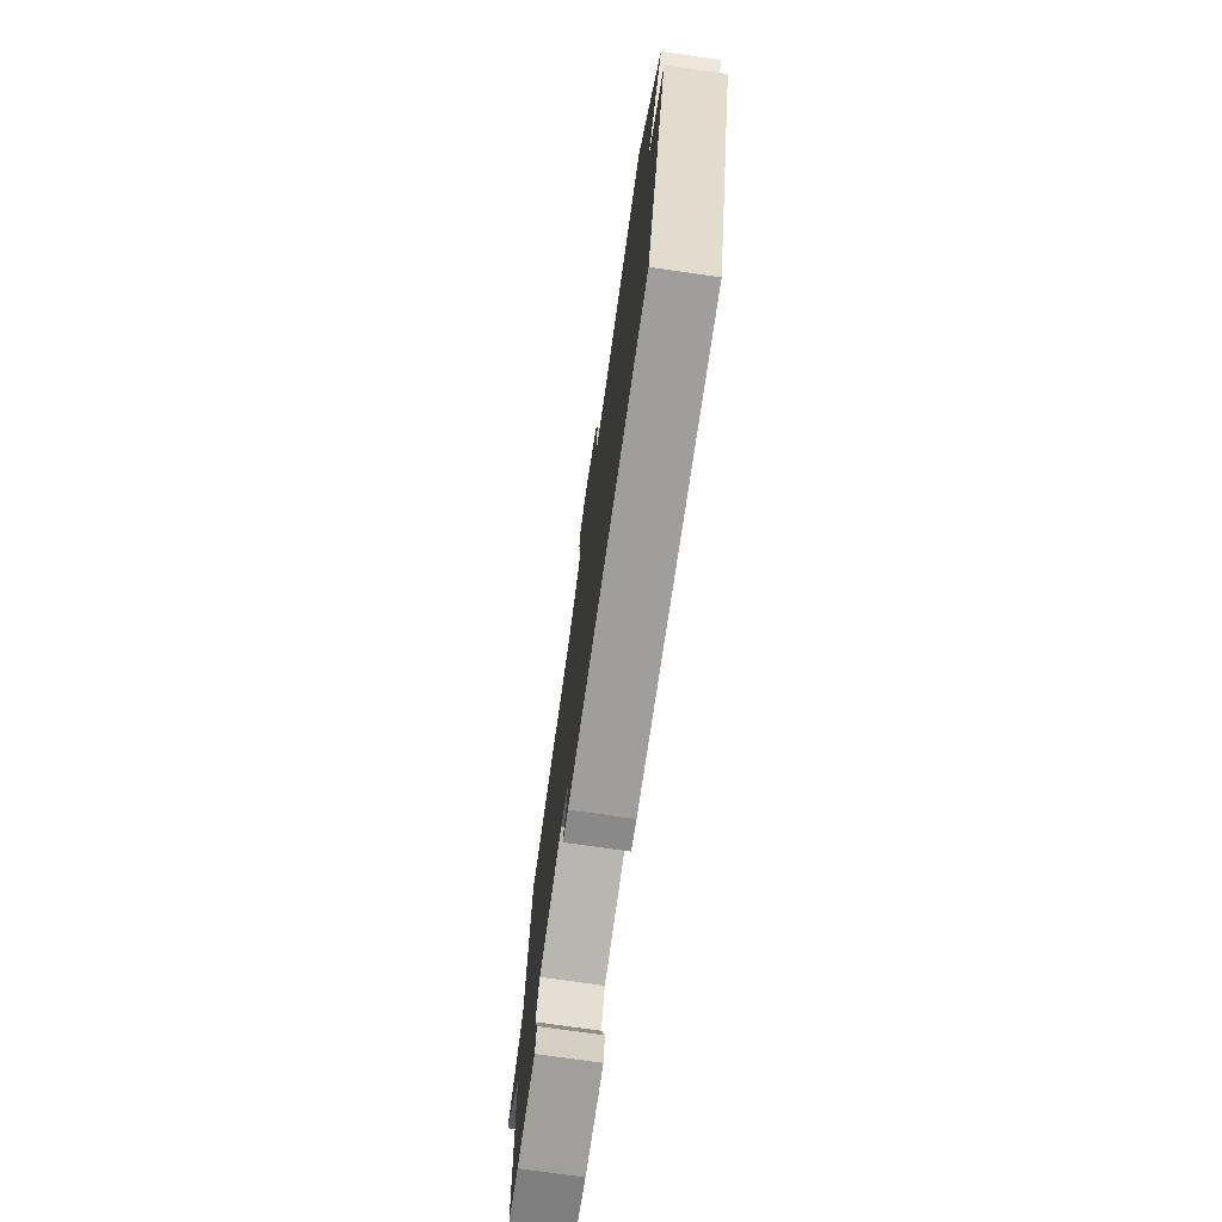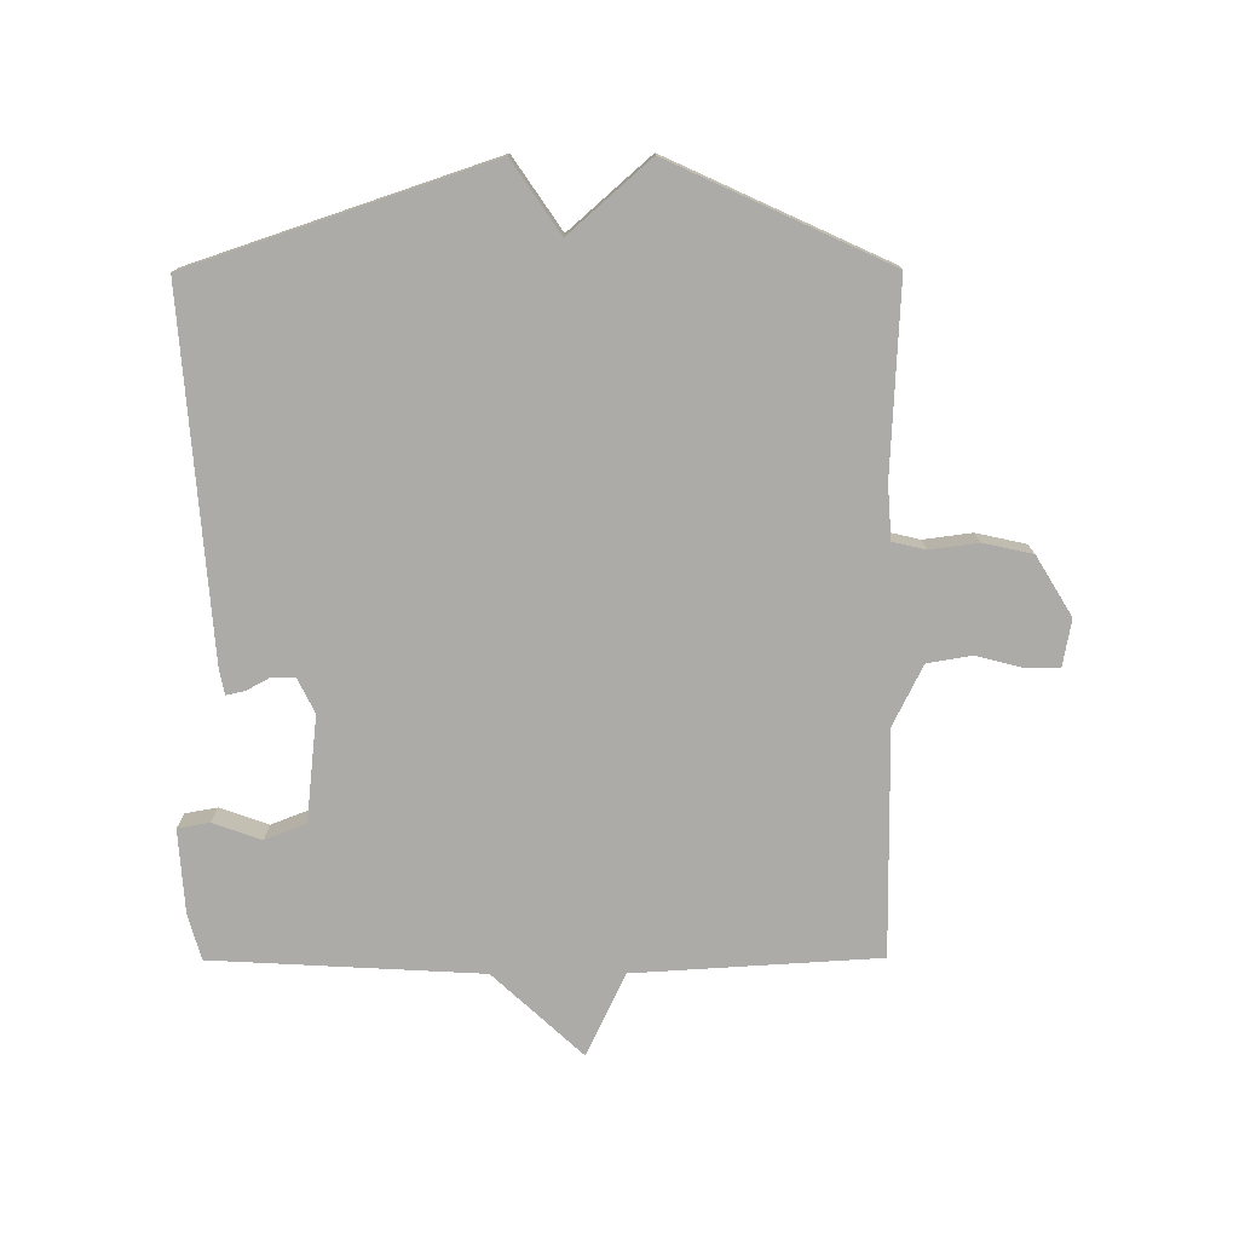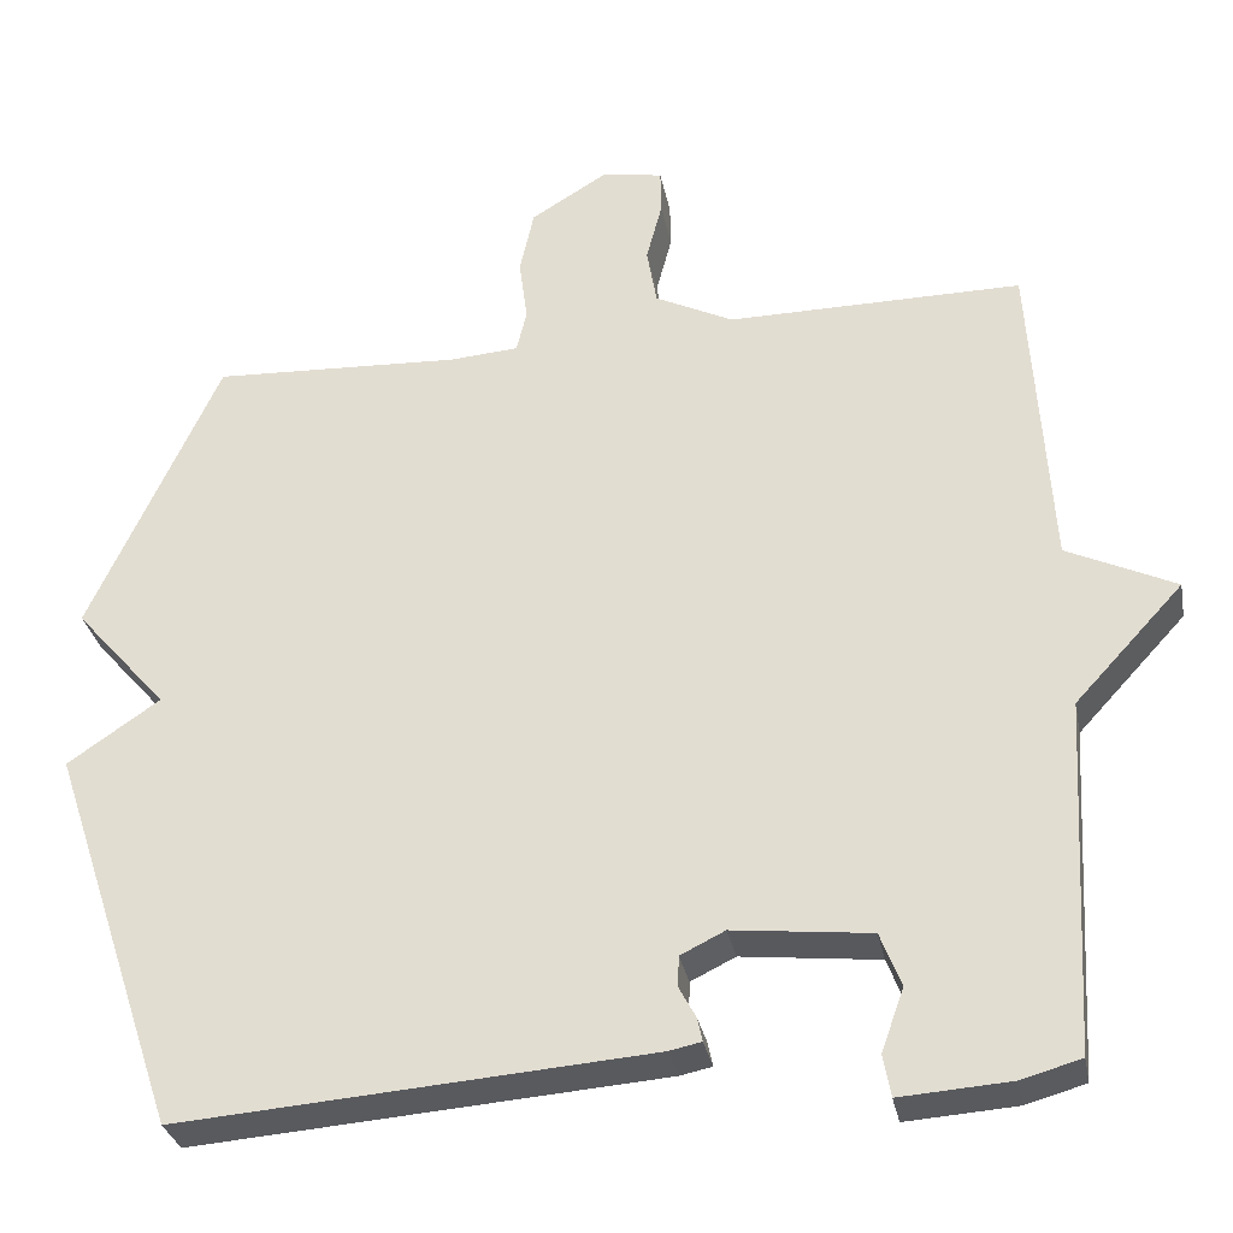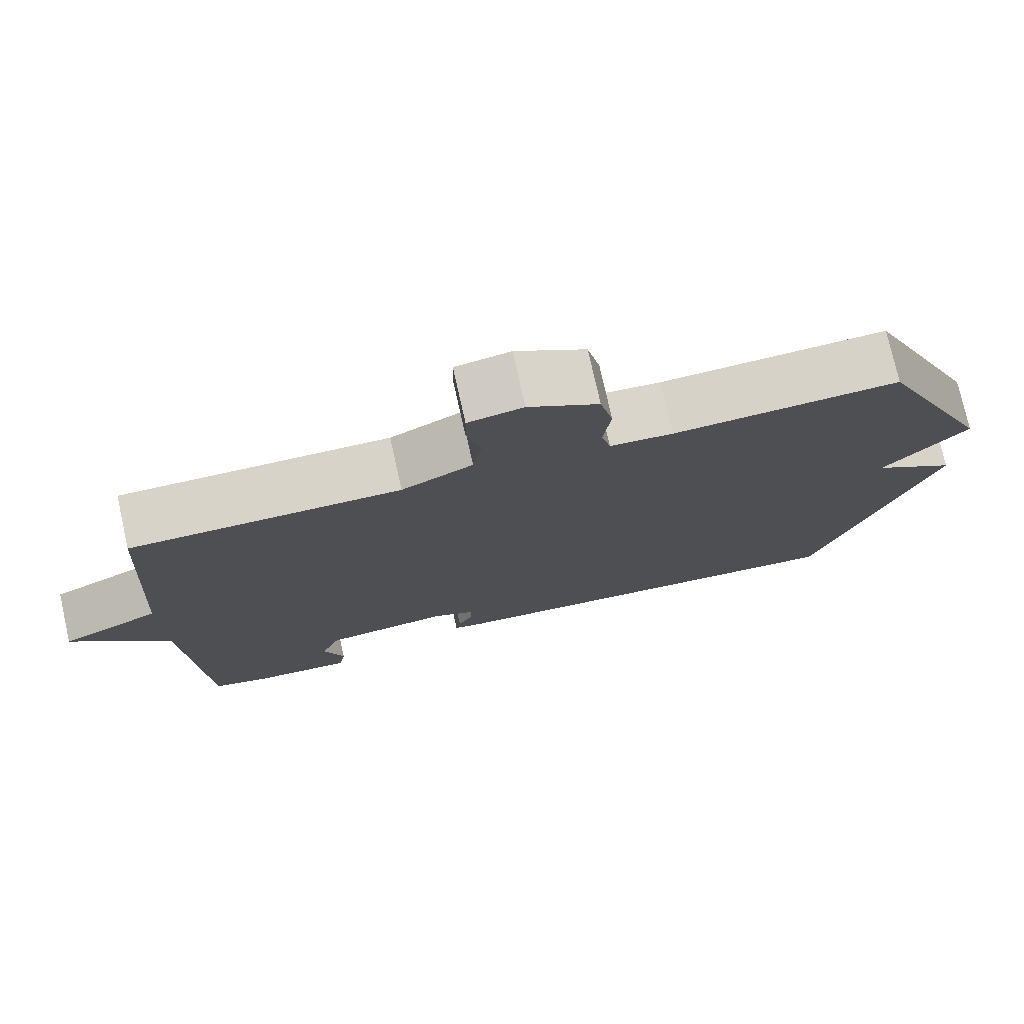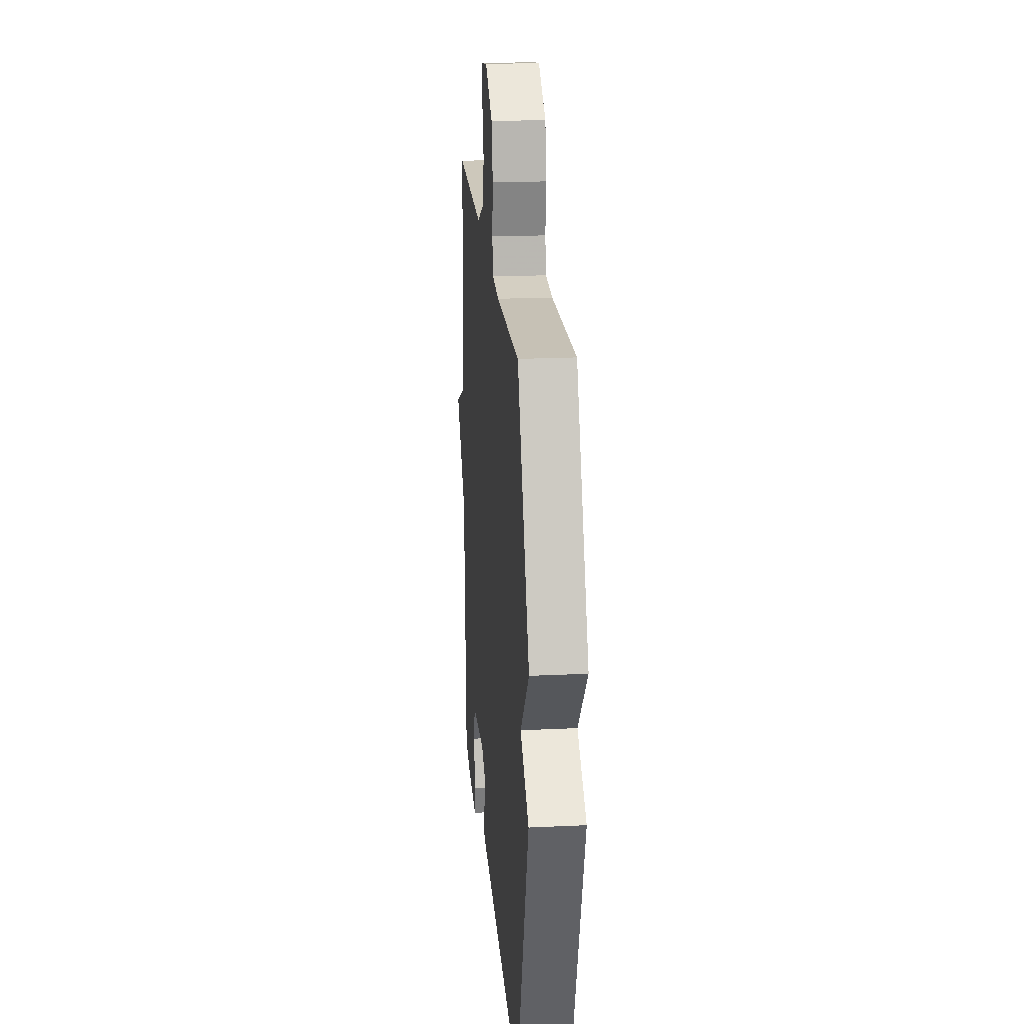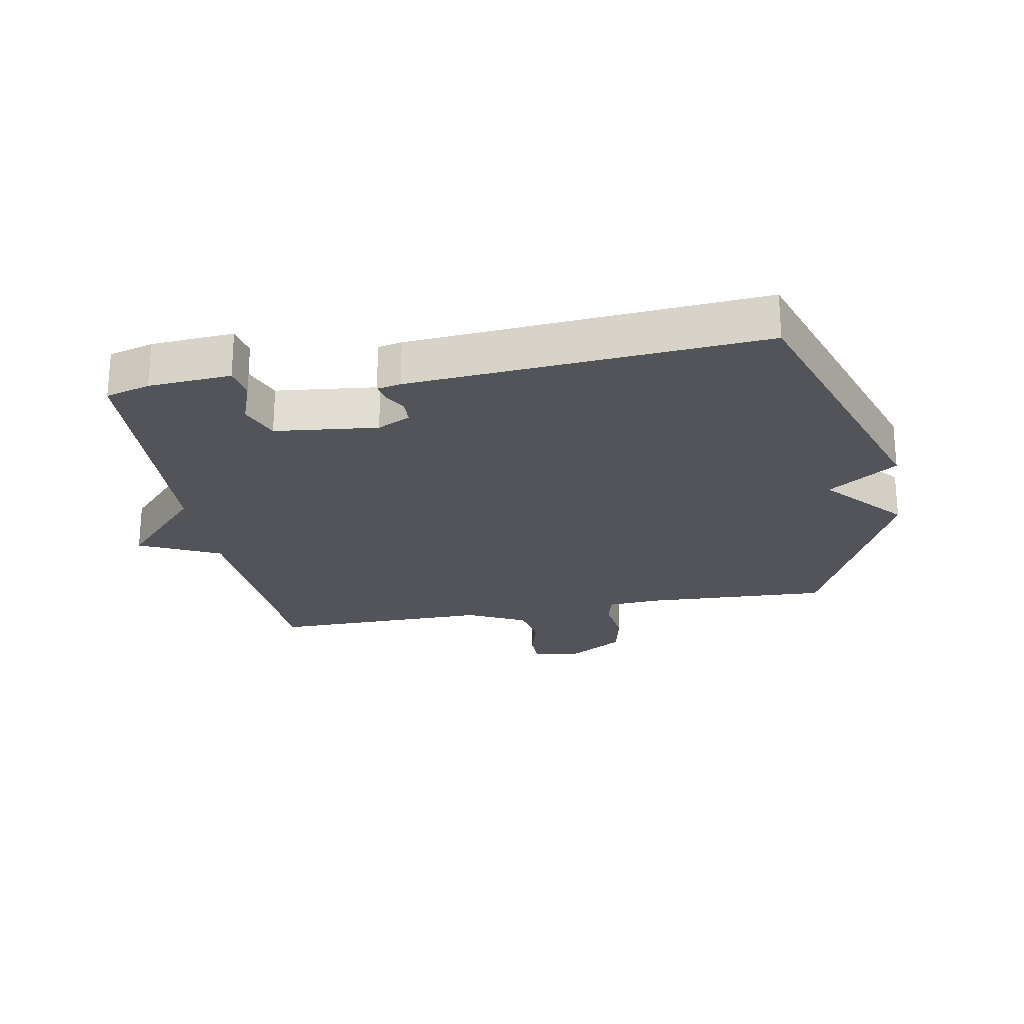
<metadata>
{"format":"obj","ext":"obj","renderer":"f3d","projection":"perspective","resolution":1024,"background":"white","views":[{"elev":-75.2,"azim":-98.1,"up":"+Z"},{"elev":-76.3,"azim":-89.8,"up":"+Y"},{"elev":-31.0,"azim":10.9,"up":"+Z"},{"elev":76.1,"azim":167.4,"up":"+Z"},{"elev":21.4,"azim":-94.8,"up":"+Z"},{"elev":-23.7,"azim":-169.6,"up":"+Y"}]}
</metadata>
<code>
v -0.5 0.07 0.5
v -0.204 0.07 0.486
v -0.121 0.07 0.492
v -0.109 0.07 0.543
v -0.119 0.07 0.618
v -0.102 0.07 0.695
v -0.01 0.07 0.751
v 0.062 0.07 0.738
v 0.063 0.07 0.685
v 0.044 0.07 0.613
v 0.056 0.07 0.544
v 0.149 0.07 0.498
v 0.5 0.07 0.5
v 0.523 0.07 0.119
v 0.652 0.07 0.058
v 0.523 0.07 -0.081
v 0.5 0.07 -0.5
v 0.429 0.07 -0.52
v 0.298 0.07 -0.529
v 0.289 0.07 -0.479
v 0.316 0.07 -0.404
v 0.291 0.07 -0.34
v 0.127 0.07 -0.322
v 0.074 0.07 -0.348
v 0.073 0.07 -0.385
v 0.093 0.07 -0.422
v 0.099 0.07 -0.45
v 0.061 0.07 -0.458
v -0.5 0.07 -0.5
v -0.655 0.07 -0.038
v -0.545 0.07 0.037
v -0.655 0.07 0.162
v -0.5 0 0.5
v -0.204 0 0.486
v -0.121 0 0.492
v -0.109 0 0.543
v -0.119 0 0.618
v -0.102 0 0.695
v -0.01 0 0.751
v 0.062 0 0.738
v 0.063 0 0.685
v 0.044 0 0.613
v 0.056 0 0.544
v 0.149 0 0.498
v 0.5 0 0.5
v 0.523 0 0.119
v 0.652 0 0.058
v 0.523 0 -0.081
v 0.5 0 -0.5
v 0.429 0 -0.52
v 0.298 0 -0.529
v 0.289 0 -0.479
v 0.316 0 -0.404
v 0.291 0 -0.34
v 0.127 0 -0.322
v 0.074 0 -0.348
v 0.073 0 -0.385
v 0.093 0 -0.422
v 0.099 0 -0.45
v 0.061 0 -0.458
v -0.5 0 -0.5
v -0.655 0 -0.038
v -0.545 0 0.037
v -0.655 0 0.162
f 31 32 1 2
f 29 30 31
f 28 29 31
f 27 28 31
f 26 27 31
f 25 26 31
f 31 2 3
f 25 31 3
f 24 25 3
f 23 24 3 4
f 5 6 7
f 4 5 7
f 23 4 7
f 22 23 7
f 21 22 7
f 19 20 21
f 18 19 21
f 17 18 21
f 16 17 21
f 14 15 16
f 14 16 21
f 13 14 21
f 12 13 21
f 11 12 21
f 7 8 9 10
f 7 10 11
f 7 11 21
f 34 33 64 63
f 63 62 61
f 63 61 60
f 63 60 59
f 63 59 58
f 63 58 57
f 35 34 63
f 35 63 57
f 35 57 56
f 36 35 56 55
f 39 38 37
f 39 37 36
f 39 36 55
f 39 55 54
f 39 54 53
f 53 52 51
f 53 51 50
f 53 50 49
f 53 49 48
f 48 47 46
f 53 48 46
f 53 46 45
f 53 45 44
f 53 44 43
f 42 41 40 39
f 43 42 39
f 53 43 39
f 1 33 34 2
f 2 34 35 3
f 3 35 36 4
f 4 36 37 5
f 5 37 38 6
f 6 38 39 7
f 7 39 40 8
f 8 40 41 9
f 9 41 42 10
f 10 42 43 11
f 11 43 44 12
f 12 44 45 13
f 13 45 46 14
f 14 46 47 15
f 15 47 48 16
f 16 48 49 17
f 17 49 50 18
f 18 50 51 19
f 19 51 52 20
f 20 52 53 21
f 21 53 54 22
f 22 54 55 23
f 23 55 56 24
f 24 56 57 25
f 25 57 58 26
f 26 58 59 27
f 27 59 60 28
f 28 60 61 29
f 29 61 62 30
f 30 62 63 31
f 31 63 64 32
f 32 64 33 1

</code>
